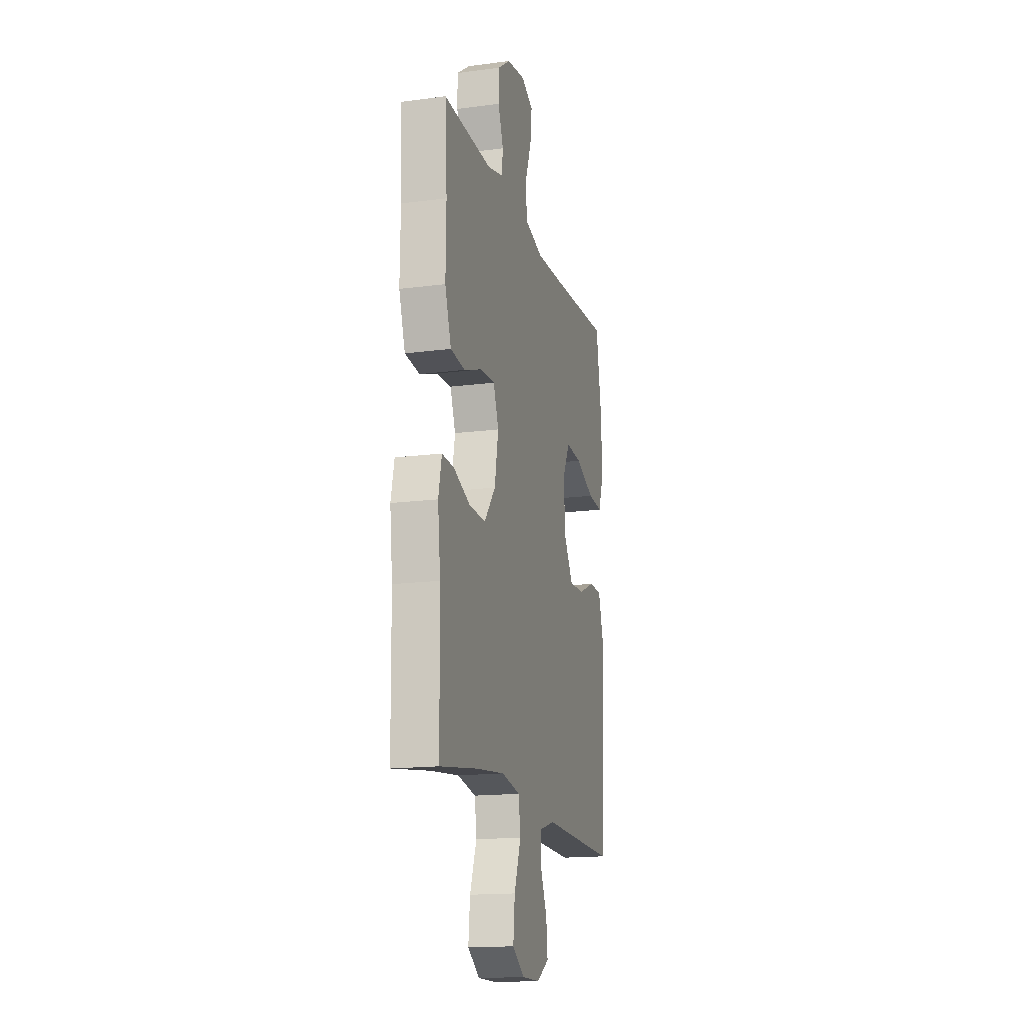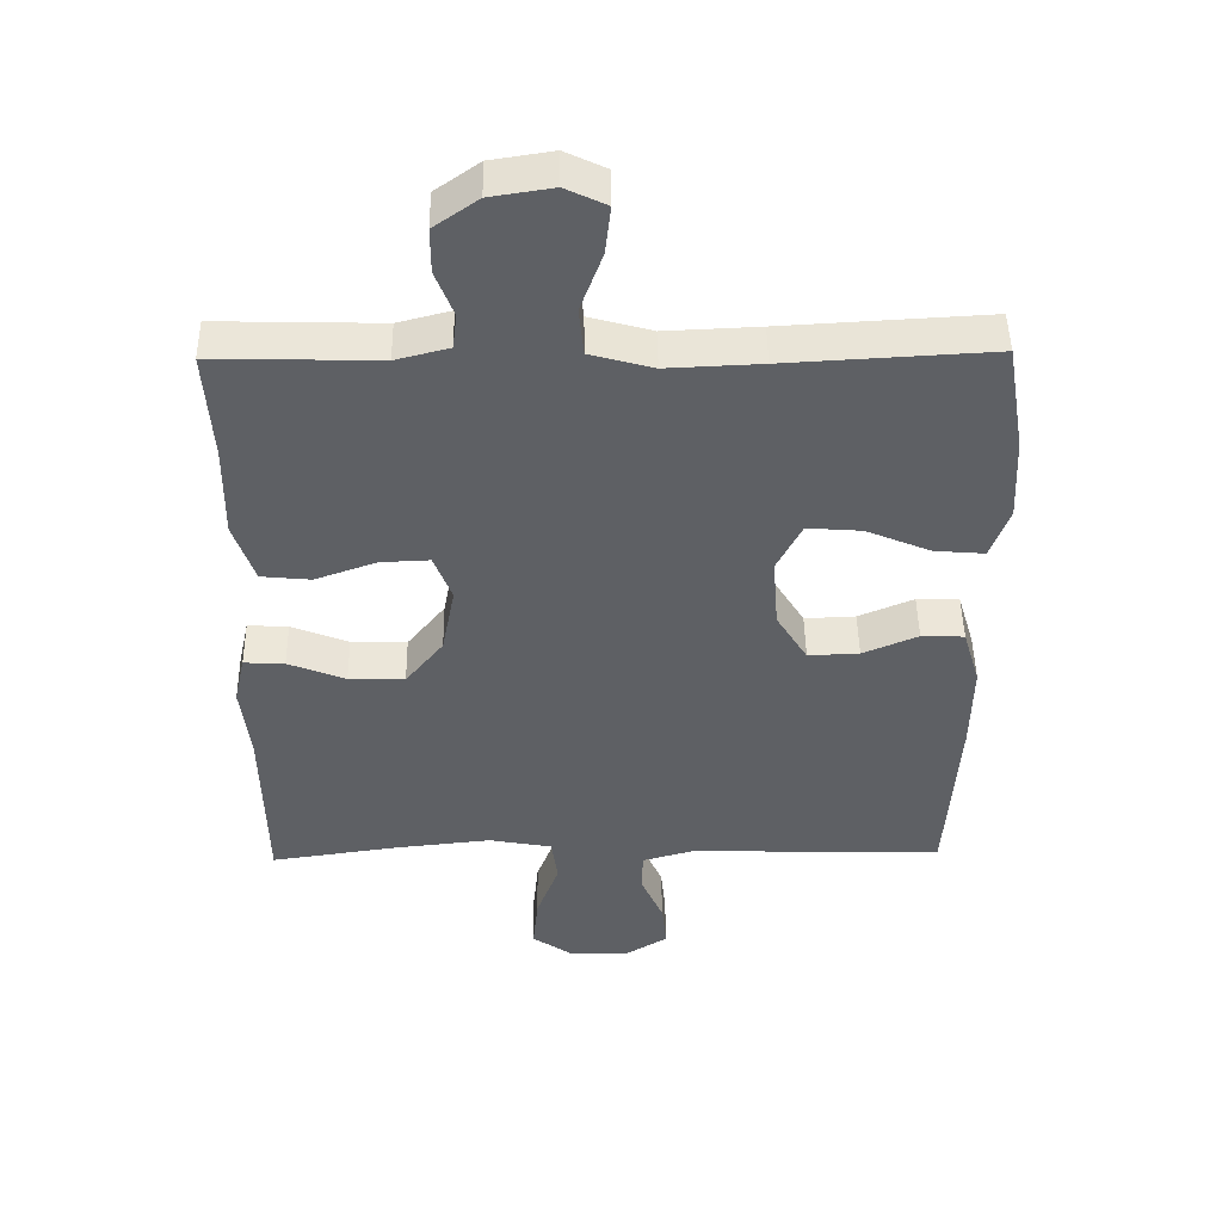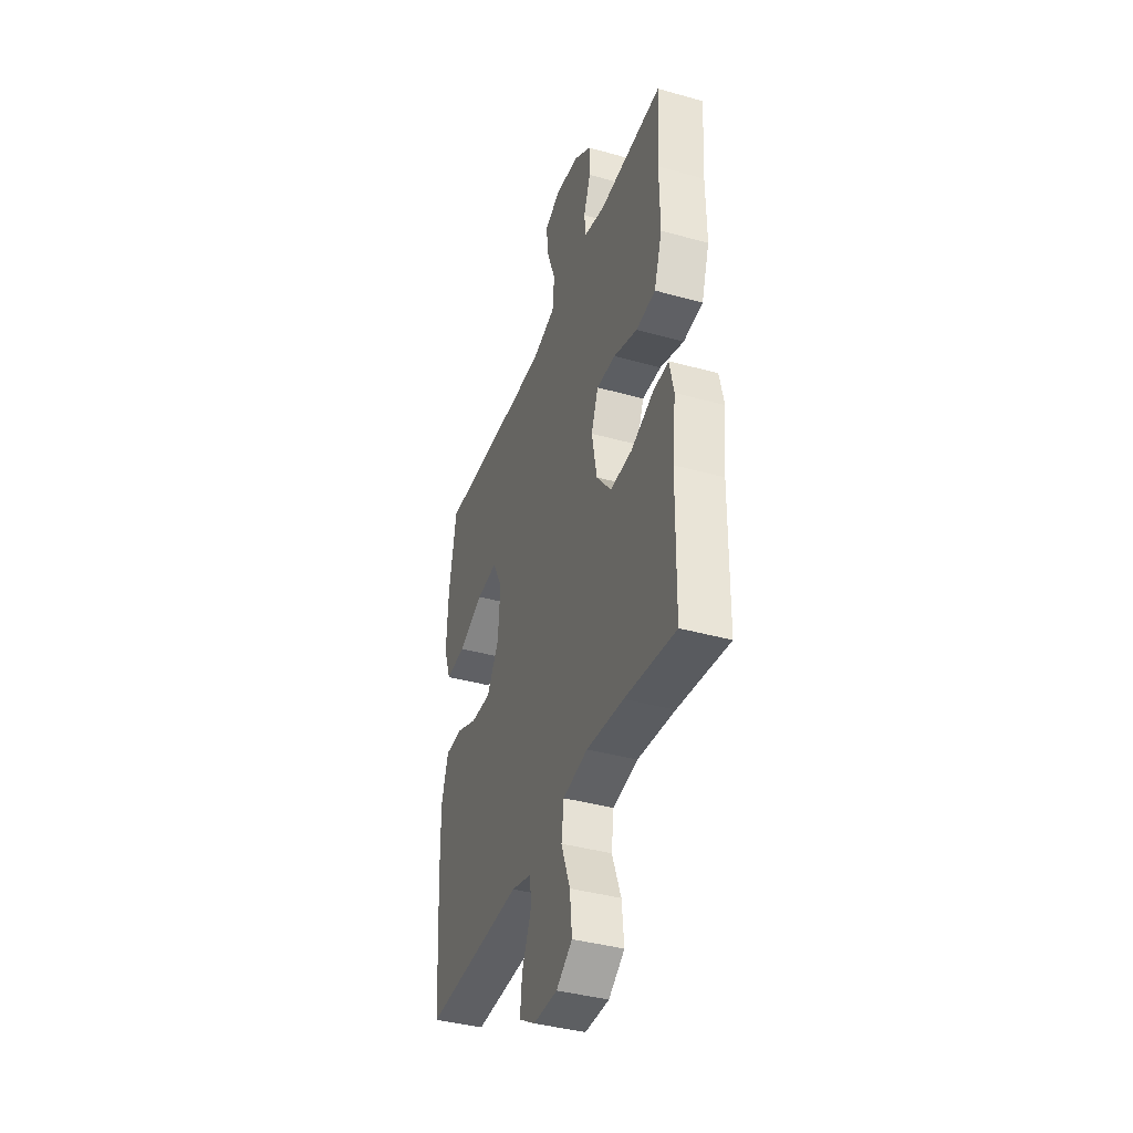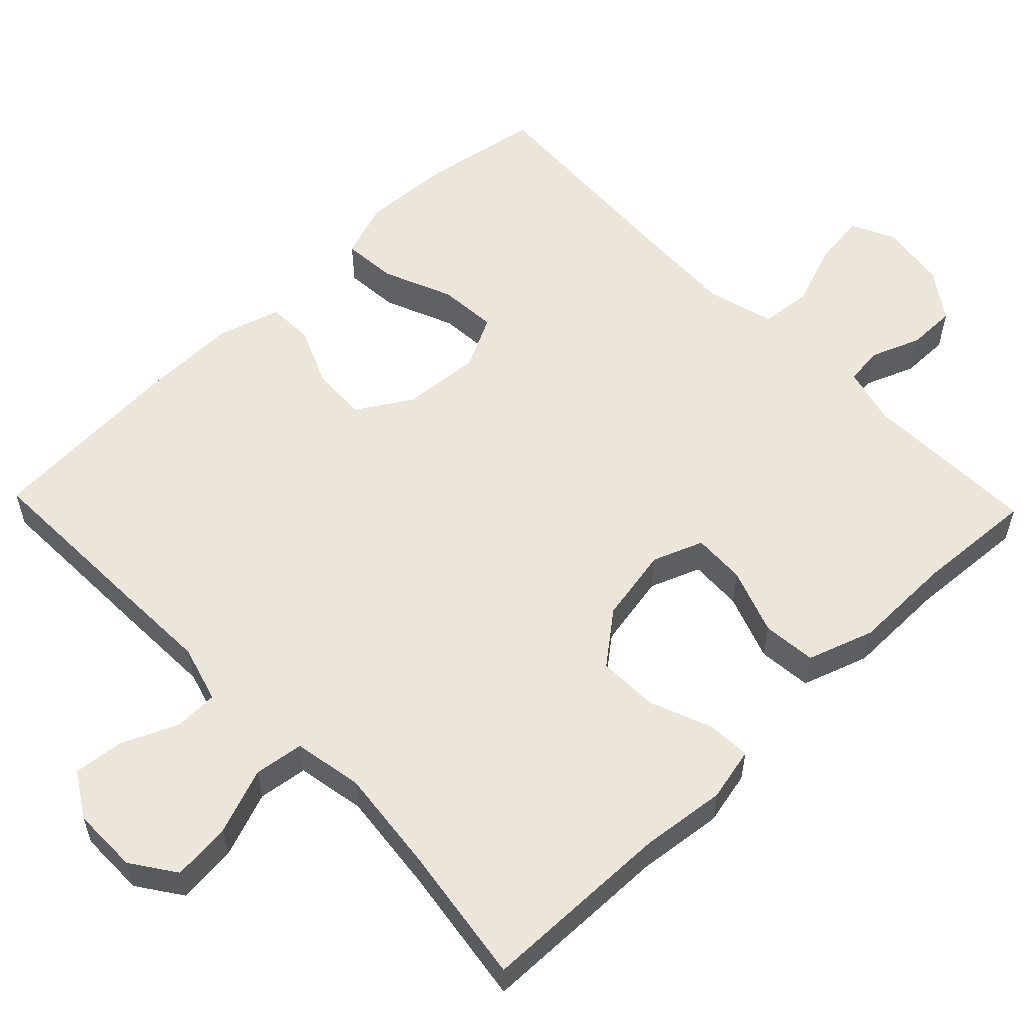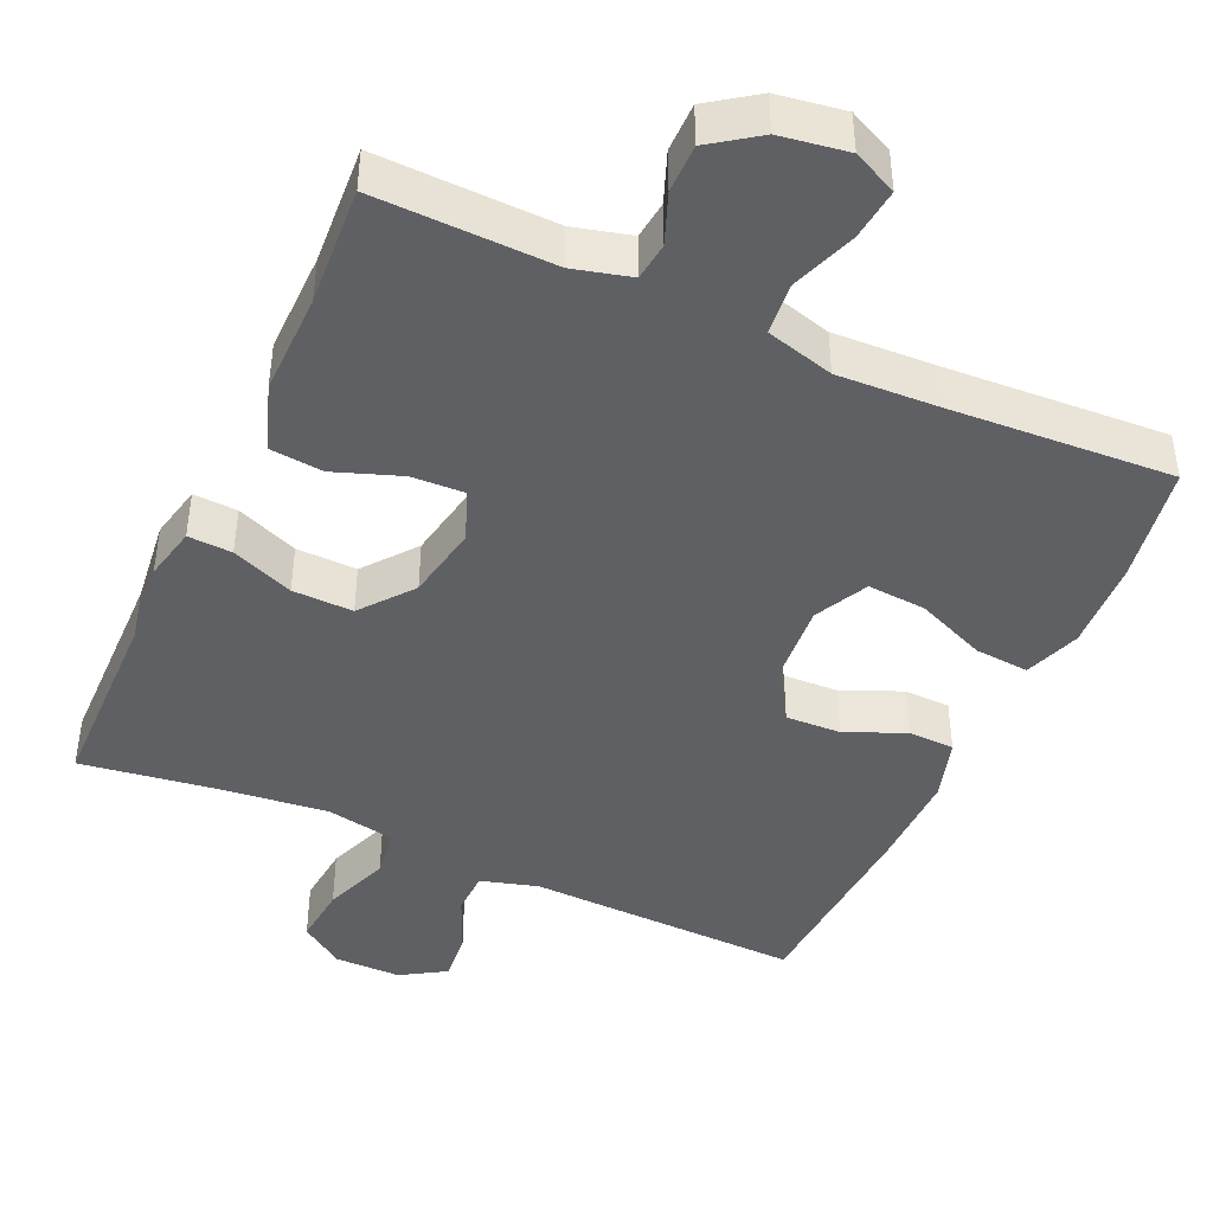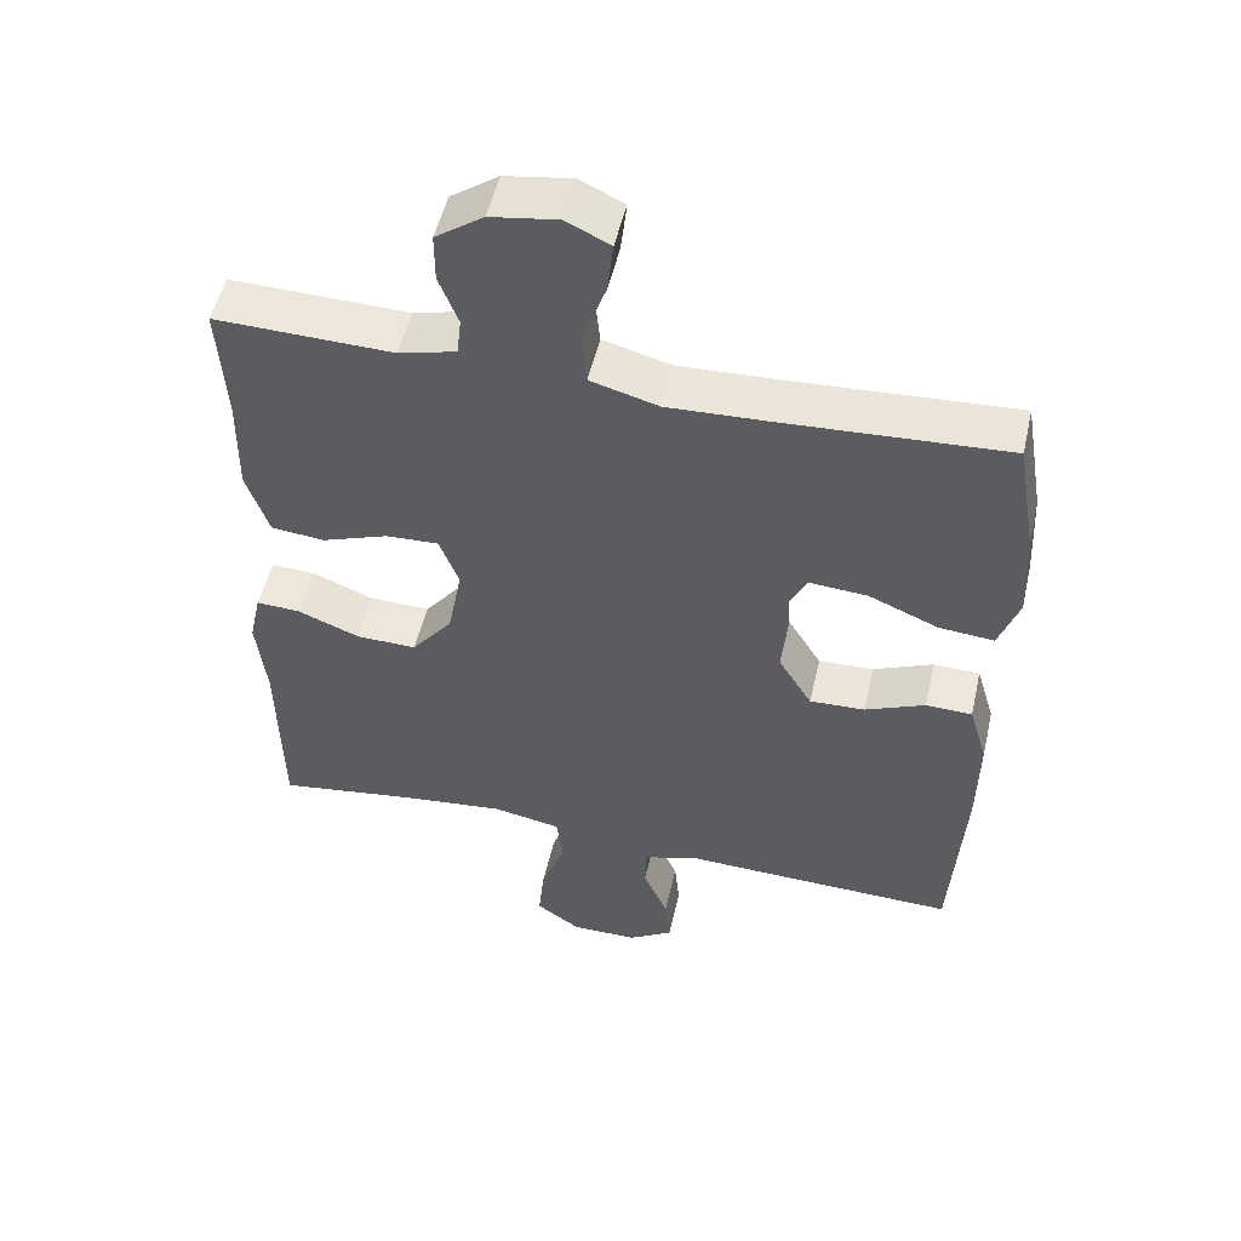
<metadata>
{"format":"obj","ext":"obj","renderer":"f3d","projection":"perspective","resolution":1024,"background":"white","views":[{"elev":-16.2,"azim":-74.9,"up":"+Z"},{"elev":46.9,"azim":-0.8,"up":"+Z"},{"elev":-39.7,"azim":-109.1,"up":"+Z"},{"elev":56.5,"azim":-133.9,"up":"+Y"},{"elev":-43.6,"azim":-24.3,"up":"+Y"},{"elev":51.7,"azim":12.8,"up":"+Z"}]}
</metadata>
<code>
v -0.5 0.07 0.5
v -0.262 0.07 0.494
v -0.185 0.07 0.514
v -0.179 0.07 0.565
v -0.205 0.07 0.632
v -0.205 0.07 0.697
v -0.141 0.07 0.742
v -0.051 0.07 0.756
v 0.008 0.07 0.728
v 0 0.07 0.658
v -0.032 0.07 0.571
v -0.025 0.07 0.502
v 0.066 0.07 0.477
v 0.202 0.07 0.483
v 0.5 0.07 0.5
v 0.527 0.07 0.341
v 0.533 0.07 0.22
v 0.506 0.07 0.145
v 0.433 0.07 0.151
v 0.34 0.07 0.19
v 0.261 0.07 0.196
v 0.225 0.07 0.125
v 0.233 0.07 0.02
v 0.278 0.07 -0.053
v 0.352 0.07 -0.05
v 0.432 0.07 -0.016
v 0.494 0.07 -0.018
v 0.519 0.07 -0.102
v 0.517 0.07 -0.233
v 0.5 0.07 -0.5
v 0.254 0.07 -0.493
v 0.133 0.07 -0.489
v 0.056 0.07 -0.511
v 0.054 0.07 -0.569
v 0.087 0.07 -0.645
v 0.094 0.07 -0.712
v 0.034 0.07 -0.749
v -0.055 0.07 -0.749
v -0.114 0.07 -0.708
v -0.106 0.07 -0.629
v -0.073 0.07 -0.541
v -0.082 0.07 -0.475
v -0.174 0.07 -0.458
v -0.312 0.07 -0.473
v -0.5 0.07 -0.5
v -0.504 0.07 -0.242
v -0.517 0.07 -0.128
v -0.501 0.07 -0.056
v -0.442 0.07 -0.059
v -0.359 0.07 -0.092
v -0.278 0.07 -0.094
v -0.223 0.07 -0.025
v -0.204 0.07 0.075
v -0.23 0.07 0.143
v -0.301 0.07 0.14
v -0.39 0.07 0.108
v -0.462 0.07 0.115
v -0.492 0.07 0.204
v -0.49 0.07 0.34
v -0.5 0 0.5
v -0.262 0 0.494
v -0.185 0 0.514
v -0.179 0 0.565
v -0.205 0 0.632
v -0.205 0 0.697
v -0.141 0 0.742
v -0.051 0 0.756
v 0.008 0 0.728
v 0 0 0.658
v -0.032 0 0.571
v -0.025 0 0.502
v 0.066 0 0.477
v 0.202 0 0.483
v 0.5 0 0.5
v 0.527 0 0.341
v 0.533 0 0.22
v 0.506 0 0.145
v 0.433 0 0.151
v 0.34 0 0.19
v 0.261 0 0.196
v 0.225 0 0.125
v 0.233 0 0.02
v 0.278 0 -0.053
v 0.352 0 -0.05
v 0.432 0 -0.016
v 0.494 0 -0.018
v 0.519 0 -0.102
v 0.517 0 -0.233
v 0.5 0 -0.5
v 0.254 0 -0.493
v 0.133 0 -0.489
v 0.056 0 -0.511
v 0.054 0 -0.569
v 0.087 0 -0.645
v 0.094 0 -0.712
v 0.034 0 -0.749
v -0.055 0 -0.749
v -0.114 0 -0.708
v -0.106 0 -0.629
v -0.073 0 -0.541
v -0.082 0 -0.475
v -0.174 0 -0.458
v -0.312 0 -0.473
v -0.5 0 -0.5
v -0.504 0 -0.242
v -0.517 0 -0.128
v -0.501 0 -0.056
v -0.442 0 -0.059
v -0.359 0 -0.092
v -0.278 0 -0.094
v -0.223 0 -0.025
v -0.204 0 0.075
v -0.23 0 0.143
v -0.301 0 0.14
v -0.39 0 0.108
v -0.462 0 0.115
v -0.492 0 0.204
v -0.49 0 0.34
f 56 57 58 59
f 55 56 59 1
f 54 55 1 2
f 53 54 2 3
f 47 48 49 50
f 46 47 50 51
f 44 45 46 51
f 43 44 51 52
f 38 39 40 41
f 36 37 38 41
f 34 35 36 41
f 33 34 41 42
f 32 33 42
f 25 26 27 28
f 24 25 28 29
f 17 18 19 20
f 17 20 21
f 14 15 16 17
f 13 14 17 21
f 12 13 21 22
f 8 9 10 11
f 8 11 12
f 7 8 12
f 4 5 6 7
f 53 3 4 7
f 53 7 12
f 24 29 30 31
f 23 24 31 32
f 42 43 52 53
f 23 32 42 53
f 12 22 23 53
f 118 117 116 115
f 60 118 115 114
f 61 60 114 113
f 62 61 113 112
f 109 108 107 106
f 110 109 106 105
f 110 105 104 103
f 111 110 103 102
f 100 99 98 97
f 100 97 96 95
f 100 95 94 93
f 101 100 93 92
f 101 92 91
f 87 86 85 84
f 88 87 84 83
f 79 78 77 76
f 80 79 76
f 76 75 74 73
f 80 76 73 72
f 81 80 72 71
f 70 69 68 67
f 71 70 67
f 71 67 66
f 66 65 64 63
f 66 63 62 112
f 71 66 112
f 90 89 88 83
f 91 90 83 82
f 112 111 102 101
f 112 101 91 82
f 112 82 81 71
f 1 60 61 2
f 2 61 62 3
f 3 62 63 4
f 4 63 64 5
f 5 64 65 6
f 6 65 66 7
f 7 66 67 8
f 8 67 68 9
f 9 68 69 10
f 10 69 70 11
f 11 70 71 12
f 12 71 72 13
f 13 72 73 14
f 14 73 74 15
f 15 74 75 16
f 16 75 76 17
f 17 76 77 18
f 18 77 78 19
f 19 78 79 20
f 20 79 80 21
f 21 80 81 22
f 22 81 82 23
f 23 82 83 24
f 24 83 84 25
f 25 84 85 26
f 26 85 86 27
f 27 86 87 28
f 28 87 88 29
f 29 88 89 30
f 30 89 90 31
f 31 90 91 32
f 32 91 92 33
f 33 92 93 34
f 34 93 94 35
f 35 94 95 36
f 36 95 96 37
f 37 96 97 38
f 38 97 98 39
f 39 98 99 40
f 40 99 100 41
f 41 100 101 42
f 42 101 102 43
f 43 102 103 44
f 44 103 104 45
f 45 104 105 46
f 46 105 106 47
f 47 106 107 48
f 48 107 108 49
f 49 108 109 50
f 50 109 110 51
f 51 110 111 52
f 52 111 112 53
f 53 112 113 54
f 54 113 114 55
f 55 114 115 56
f 56 115 116 57
f 57 116 117 58
f 58 117 118 59
f 59 118 60 1

</code>
